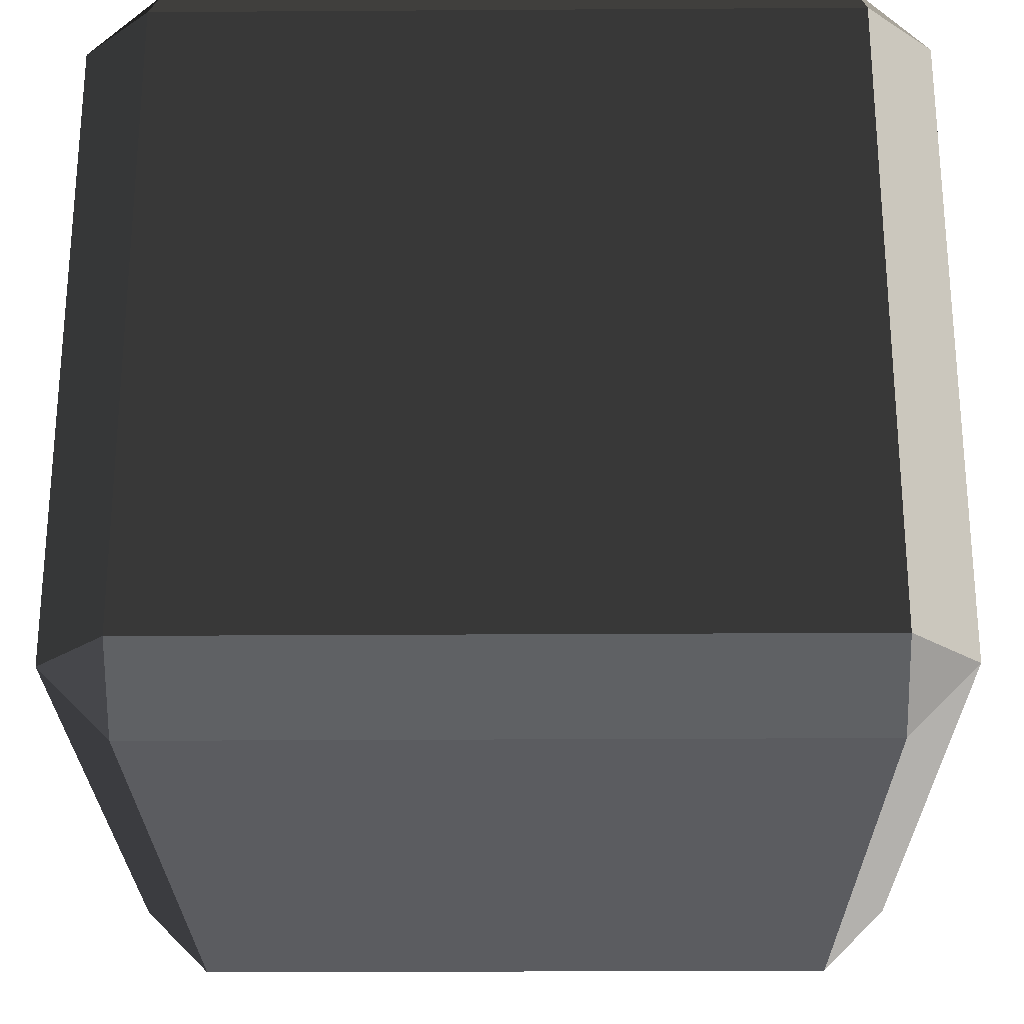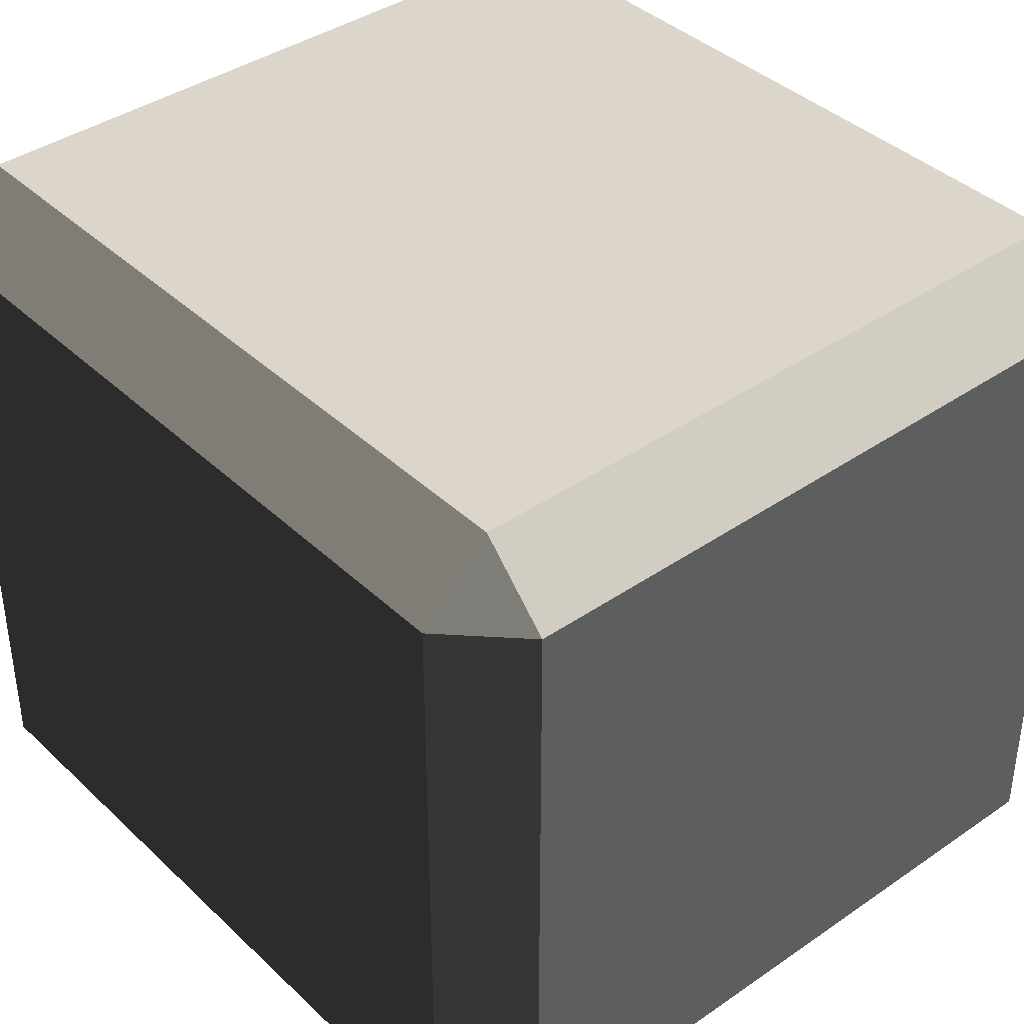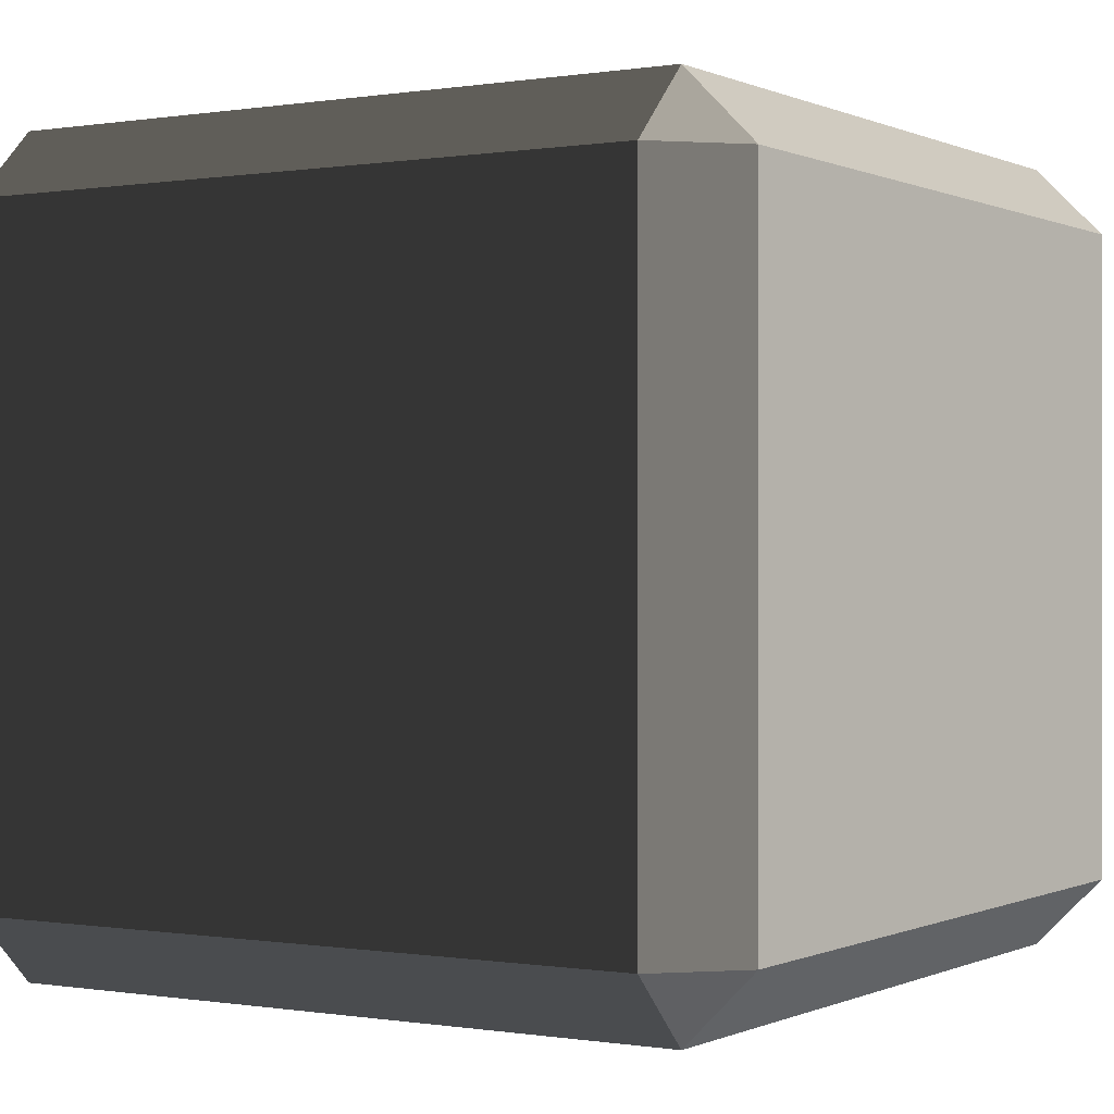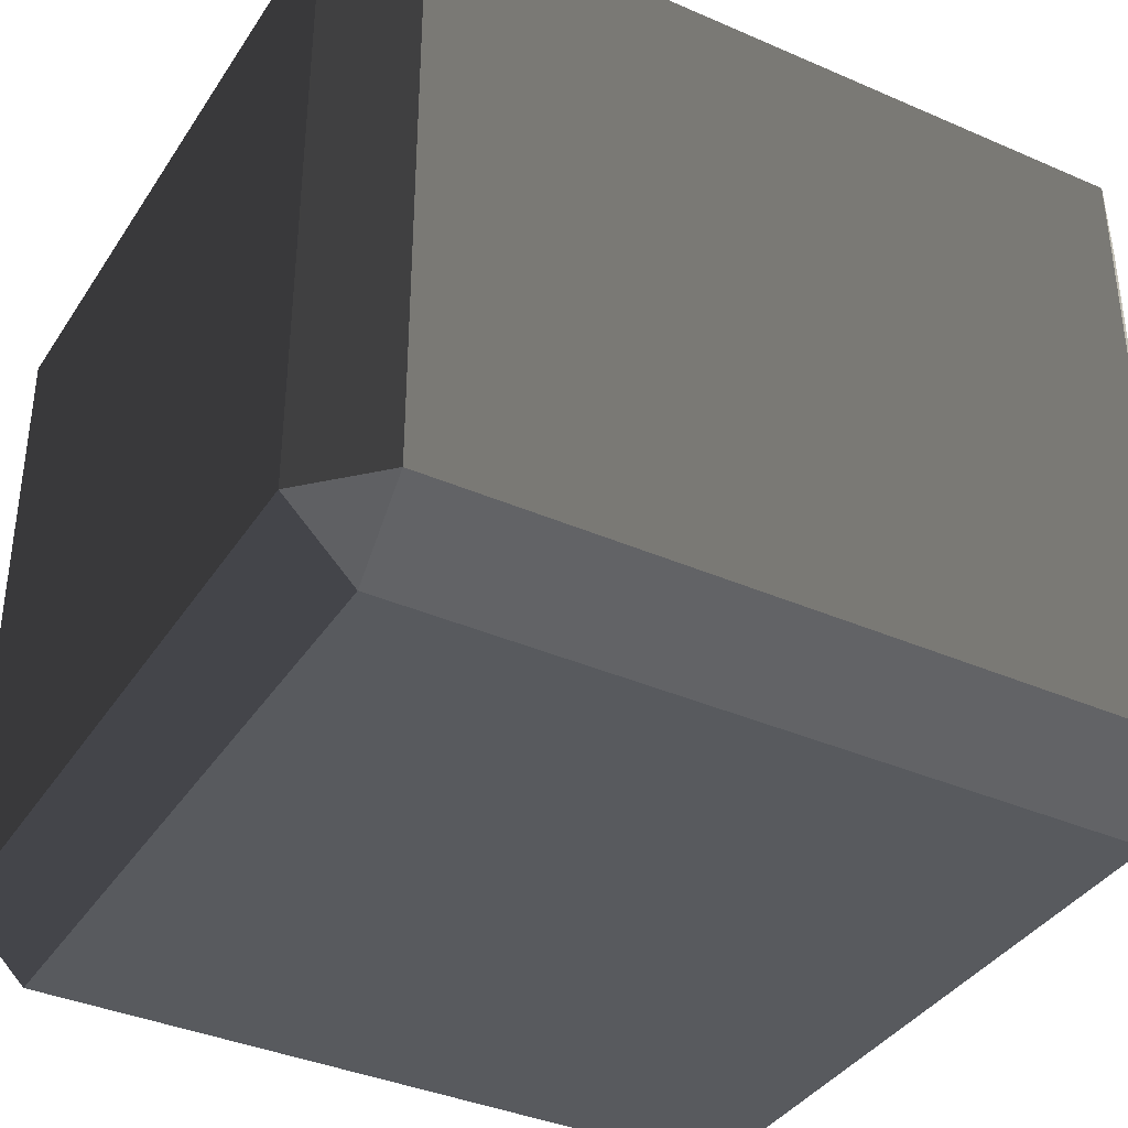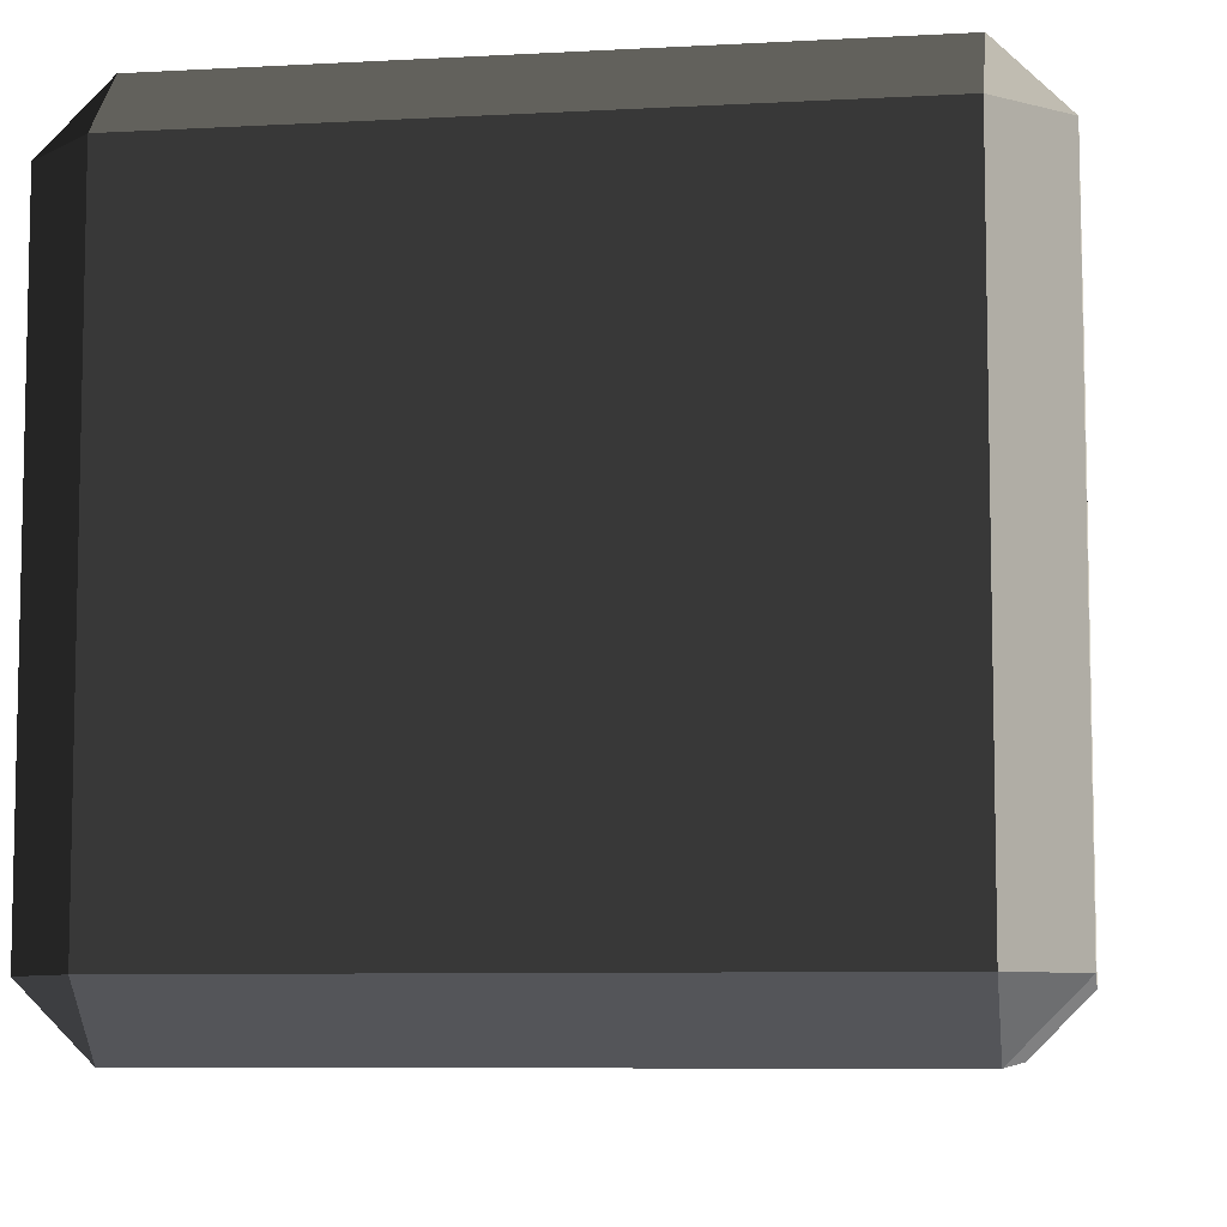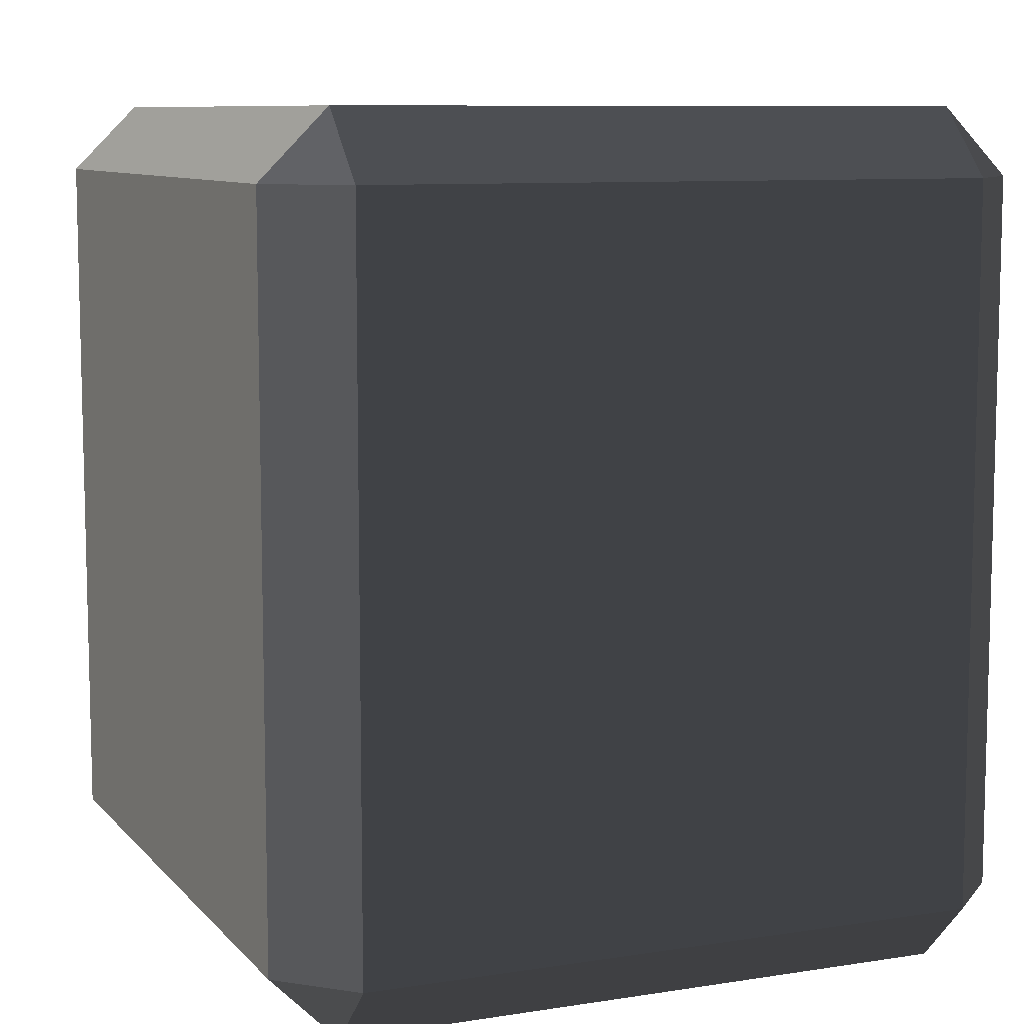
<metadata>
{"format":"obj","ext":"obj","renderer":"f3d","projection":"perspective","resolution":1024,"background":"white","views":[{"elev":-25.4,"azim":-179.4,"up":"+Y"},{"elev":39.4,"azim":139.3,"up":"+Y"},{"elev":0.0,"azim":-148.3,"up":"+Y"},{"elev":-37.4,"azim":60.7,"up":"+Y"},{"elev":-7.7,"azim":-171.3,"up":"+Y"},{"elev":8.9,"azim":-112.9,"up":"+Z"}]}
</metadata>
<code>
v -0.4539 -0.5175 0.4863
v -0.4539 -0.5175 -0.4863
v -0.5452 -0.4262 -0.4863
v -0.5452 -0.4262 0.4863
v -0.4539 -0.4262 0.5776
v 0.4539 -0.4262 0.5776
v 0.4539 -0.5175 0.4863
v -0.4539 -0.5175 0.4863
v -0.5452 -0.4262 0.4863
v -0.5452 0.4262 0.4863
v -0.4539 0.4262 0.5776
v -0.4539 -0.4262 0.5776
v 0.5452 -0.4262 0.4863
v 0.5452 -0.4262 -0.4863
v 0.4539 -0.5175 -0.4863
v 0.4539 -0.5175 0.4863
v 0.4539 -0.4262 0.5776
v 0.4539 0.4262 0.5776
v 0.5452 0.4262 0.4863
v 0.5452 -0.4262 0.4863
v -0.5452 0.4262 0.4863
v -0.5452 0.4262 -0.4863
v -0.4539 0.5175 -0.4863
v -0.4539 0.5175 0.4863
v -0.4539 0.5175 0.4863
v 0.4539 0.5175 0.4863
v 0.4539 0.4262 0.5776
v -0.4539 0.4262 0.5776
v 0.4539 0.5175 0.4863
v 0.4539 0.5175 -0.4863
v 0.5452 0.4262 -0.4863
v 0.5452 0.4262 0.4863
v -0.5452 0.4262 -0.4863
v -0.5452 -0.4262 -0.4863
v -0.4539 -0.4262 -0.5776
v -0.4539 0.4262 -0.5776
v -0.4539 0.4262 -0.5776
v 0.4539 0.4262 -0.5776
v 0.4539 0.5175 -0.4863
v -0.4539 0.5175 -0.4863
v 0.4539 0.4262 -0.5776
v 0.4539 -0.4262 -0.5776
v 0.5452 -0.4262 -0.4863
v 0.5452 0.4262 -0.4863
v -0.4539 -0.5175 -0.4863
v 0.4539 -0.5175 -0.4863
v 0.4539 -0.4262 -0.5776
v -0.4539 -0.4262 -0.5776
v -0.4539 -0.4262 0.5776
v -0.4539 0.4262 0.5776
v 0.4539 0.4262 0.5776
v 0.4539 -0.4262 0.5776
v -0.4539 0.5175 0.4863
v -0.4539 0.5175 -0.4863
v 0.4539 0.5175 -0.4863
v 0.4539 0.5175 0.4863
v -0.4539 0.4262 -0.5776
v -0.4539 -0.4262 -0.5776
v 0.4539 -0.4262 -0.5776
v 0.4539 0.4262 -0.5776
v -0.4539 -0.5175 -0.4863
v -0.4539 -0.5175 0.4863
v 0.4539 -0.5175 0.4863
v 0.4539 -0.5175 -0.4863
v 0.5452 -0.4262 0.4863
v 0.5452 0.4262 0.4863
v 0.5452 0.4262 -0.4863
v 0.5452 -0.4262 -0.4863
v -0.5452 -0.4262 -0.4863
v -0.5452 0.4262 -0.4863
v -0.5452 0.4262 0.4863
v -0.5452 -0.4262 0.4863
v -0.4539 -0.5175 0.4863
v -0.5452 -0.4262 0.4863
v -0.4539 -0.4262 0.5776
v 0.5452 -0.4262 0.4863
v 0.4539 -0.5175 0.4863
v 0.4539 -0.4262 0.5776
v -0.5452 0.4262 0.4863
v -0.4539 0.5175 0.4863
v -0.4539 0.4262 0.5776
v 0.4539 0.5175 0.4863
v 0.5452 0.4262 0.4863
v 0.4539 0.4262 0.5776
v -0.5452 0.4262 -0.4863
v -0.4539 0.4262 -0.5776
v -0.4539 0.5175 -0.4863
v 0.4539 0.4262 -0.5776
v 0.5452 0.4262 -0.4863
v 0.4539 0.5175 -0.4863
v -0.5452 -0.4262 -0.4863
v -0.4539 -0.5175 -0.4863
v -0.4539 -0.4262 -0.5776
v 0.4539 -0.5175 -0.4863
v 0.5452 -0.4262 -0.4863
v 0.4539 -0.4262 -0.5776
g Desert_Rock_02_(17)_605_167
f 1 3 2
f 1 4 3
f 5 7 6
f 5 8 7
f 9 11 10
f 9 12 11
f 13 15 14
f 13 16 15
f 17 19 18
f 17 20 19
f 21 23 22
f 21 24 23
f 25 27 26
f 25 28 27
f 29 31 30
f 29 32 31
f 33 35 34
f 33 36 35
f 37 39 38
f 37 40 39
f 41 43 42
f 41 44 43
f 45 47 46
f 45 48 47
f 49 51 50
f 49 52 51
f 53 55 54
f 53 56 55
f 57 59 58
f 57 60 59
f 61 63 62
f 61 64 63
f 65 67 66
f 65 68 67
f 69 71 70
f 69 72 71
f 73 75 74
f 76 78 77
f 79 81 80
f 82 84 83
f 85 87 86
f 88 90 89
f 91 93 92
f 94 96 95

</code>
